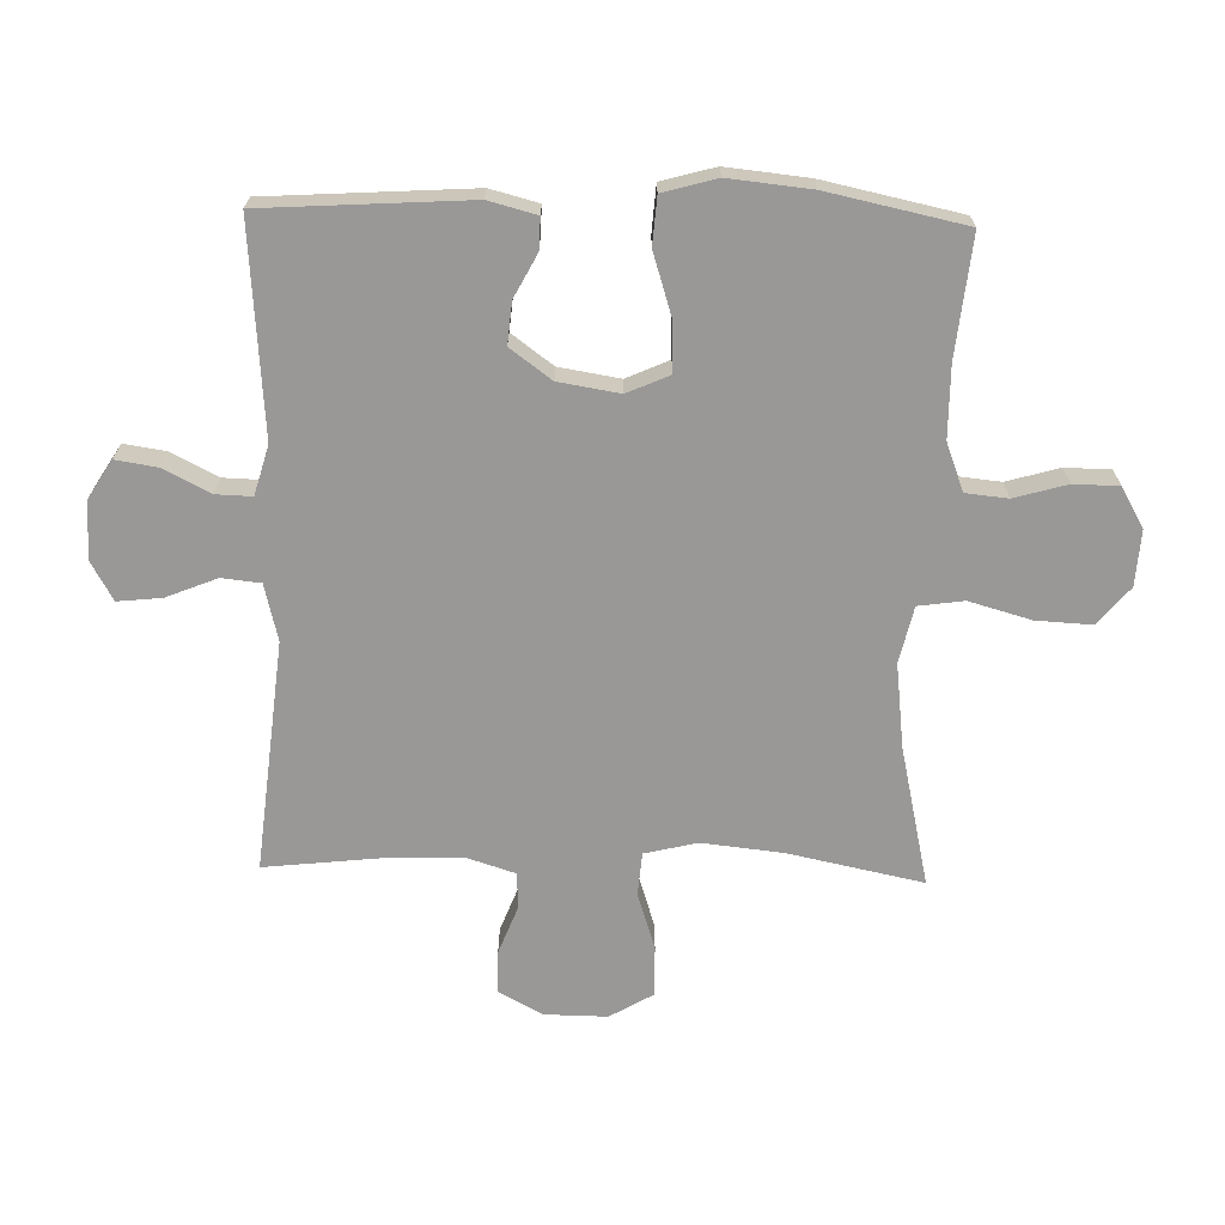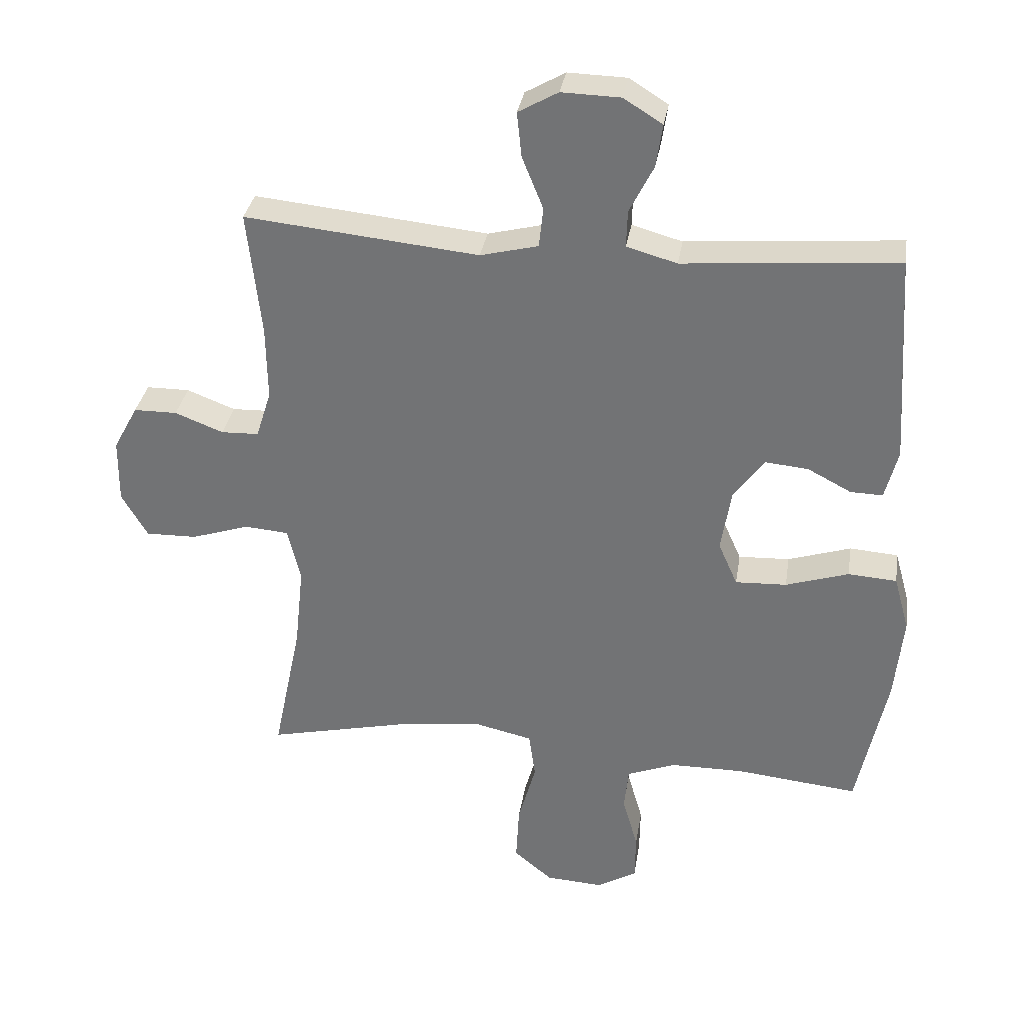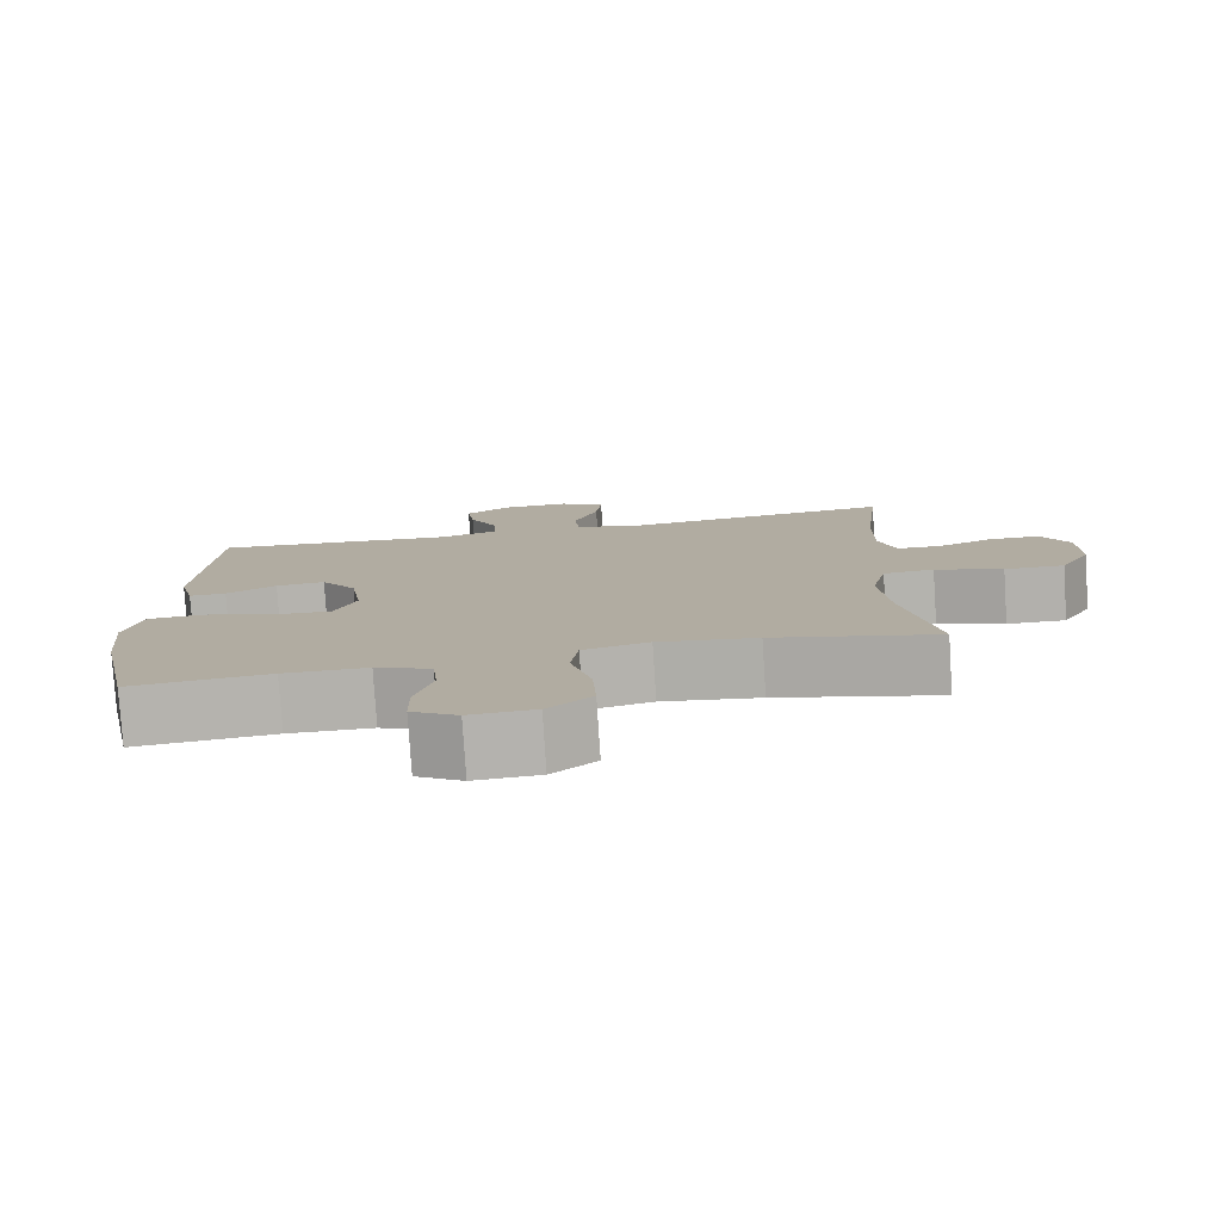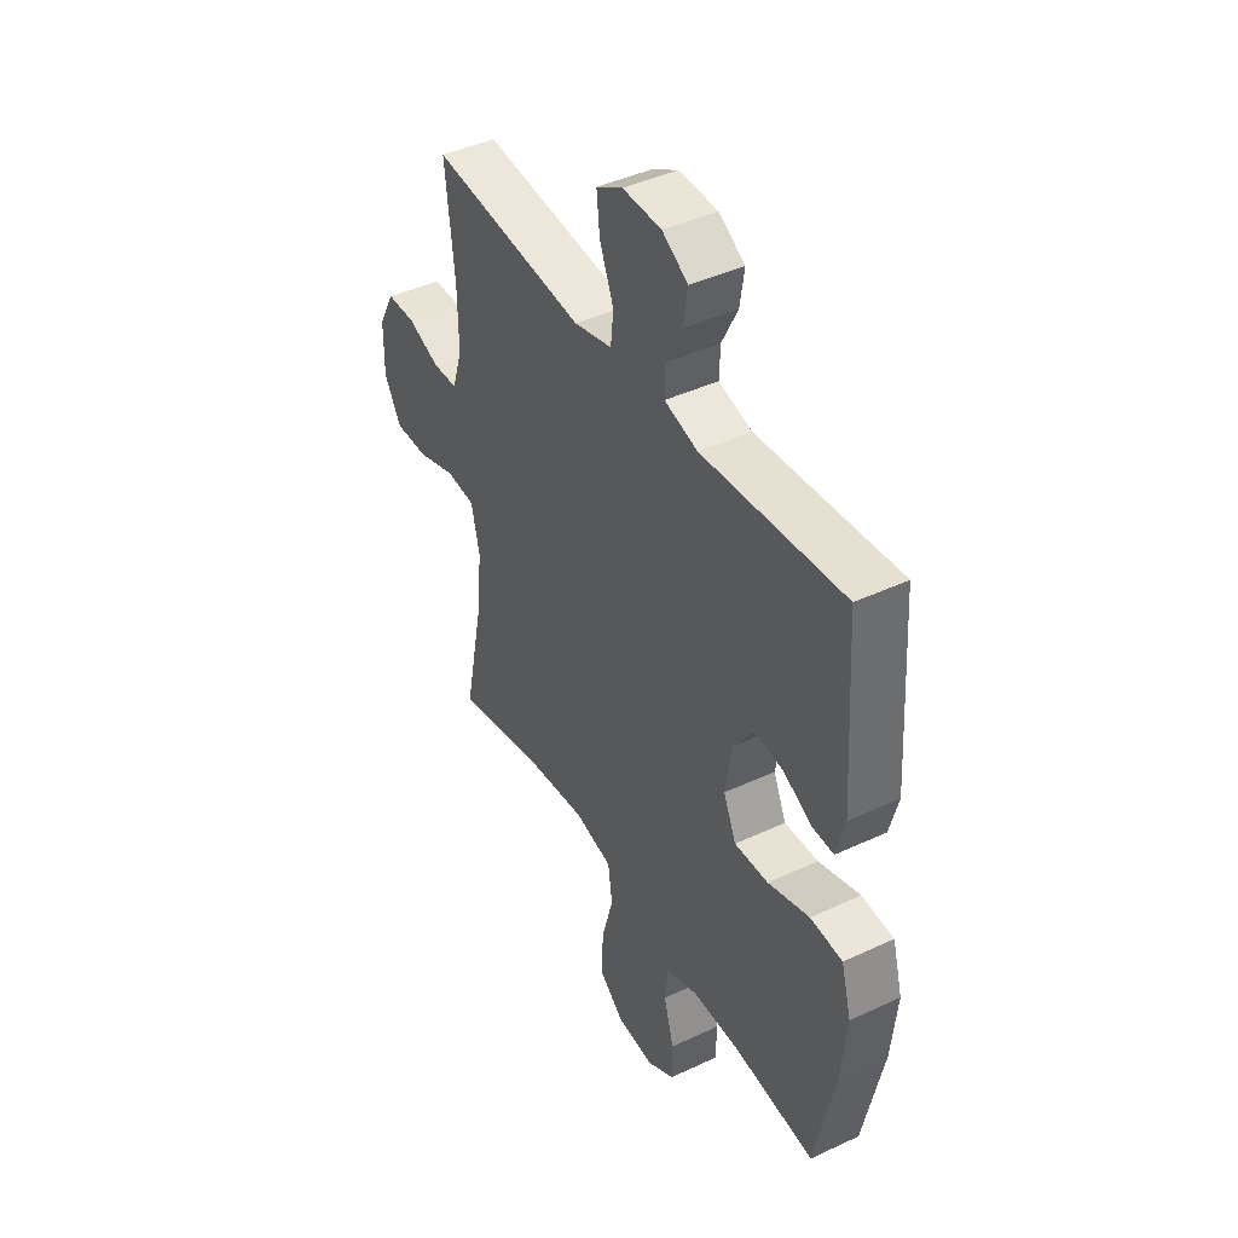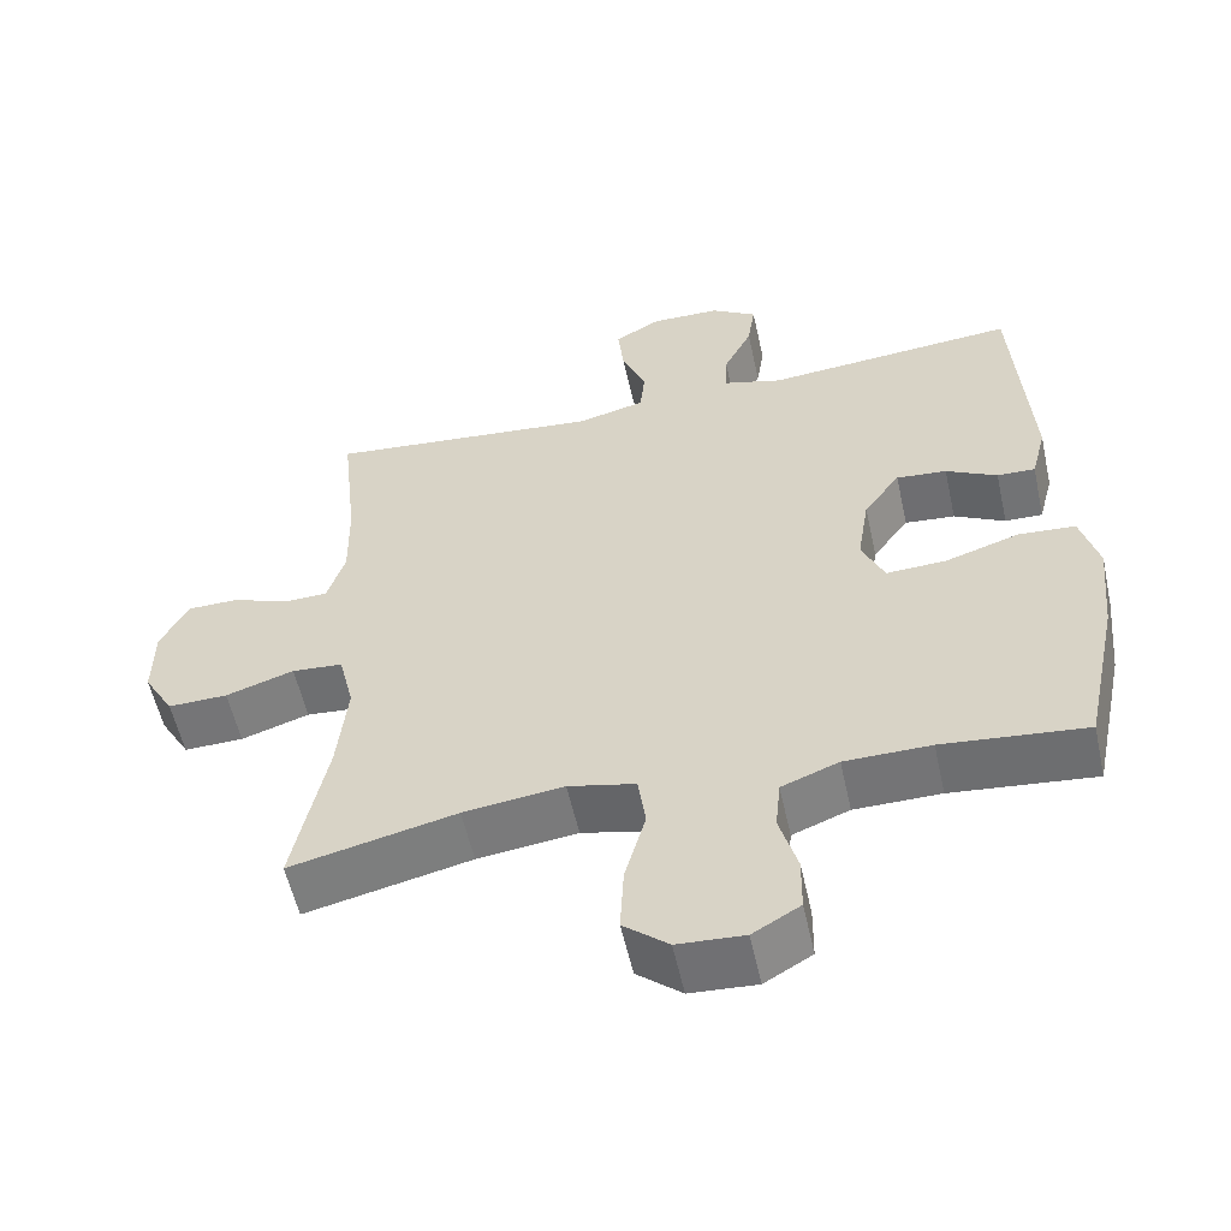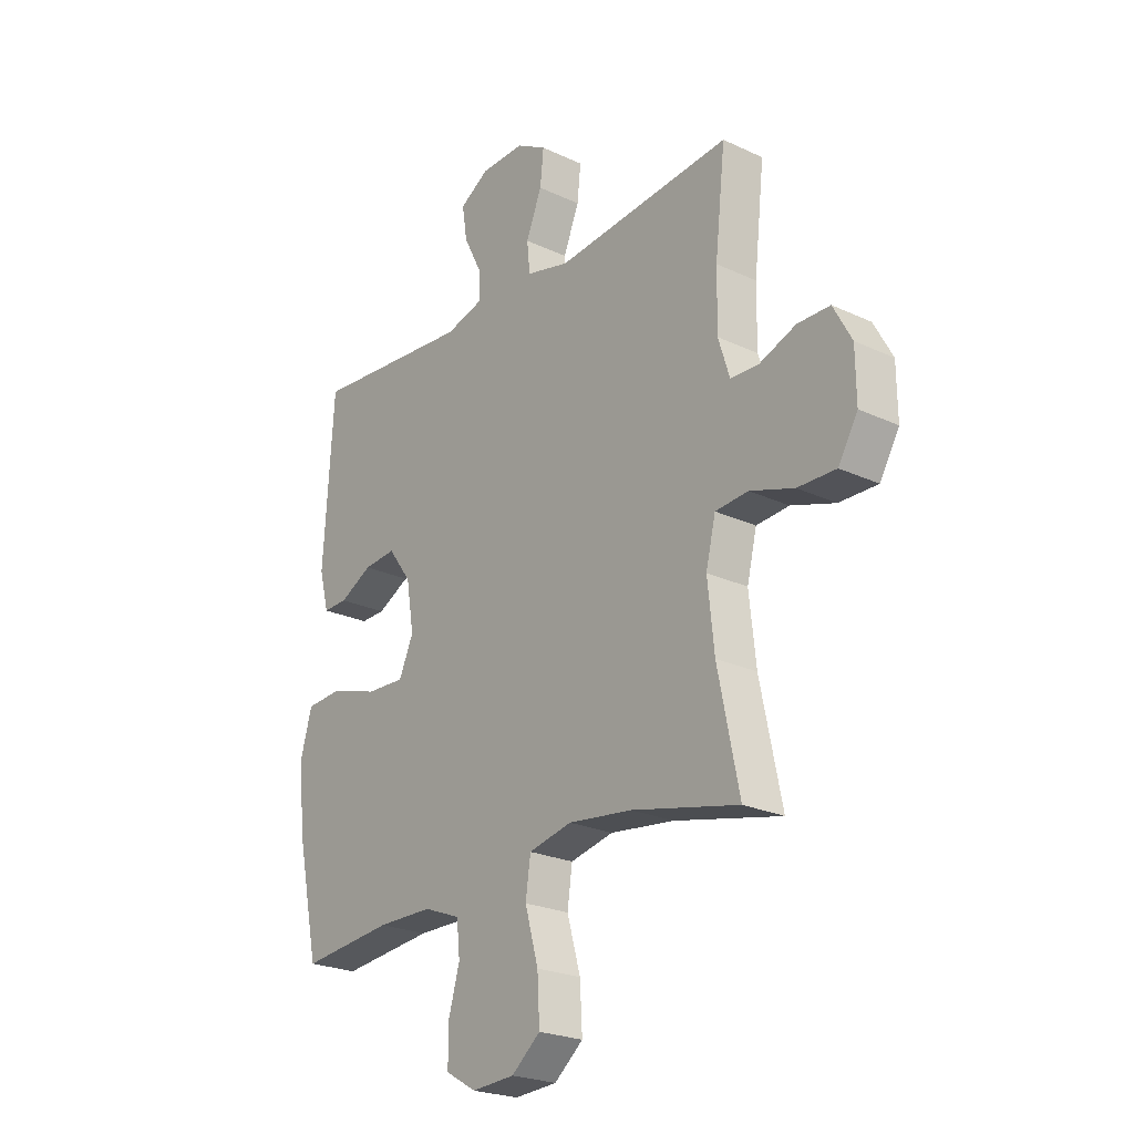
<metadata>
{"format":"obj","ext":"obj","renderer":"f3d","projection":"perspective","resolution":1024,"background":"white","views":[{"elev":-68.7,"azim":88.5,"up":"+Y"},{"elev":32.8,"azim":8.9,"up":"+Z"},{"elev":-79.1,"azim":-176.3,"up":"+Z"},{"elev":42.7,"azim":60.9,"up":"+Z"},{"elev":-56.2,"azim":12.4,"up":"+Z"},{"elev":-23.5,"azim":-128.3,"up":"+Z"}]}
</metadata>
<code>
o path4988
v 0.1861 0.0375 0.4767
v 0.1073 0.0375 0.4989
v 0.109 0.0375 0.5565
v 0.1469 0.0375 0.6313
v 0.1571 0.0375 0.6983
v 0.09616 0.0375 0.7361
v 0.004227 0.0375 0.7385
v -0.05798 0.0375 0.7032
v -0.05063 0.0375 0.633
v -0.01772 0.0375 0.552
v -0.0242 0.0375 0.4896
v -0.1146 0.0375 0.4672
v -0.4806 0.0375 0.5042
v -0.4591 0.0375 0.3089
v -0.4573 0.0375 0.1925
v -0.4811 0.0375 0.1177
v -0.5398 0.0375 0.1159
v -0.6155 0.0375 0.145
v -0.6833 0.0375 0.1446
v -0.7216 0.0375 0.07416
v -0.7227 0.0375 -0.02587
v -0.6823 0.0375 -0.09507
v -0.6023 0.0375 -0.09357
v -0.5109 0.0375 -0.06401
v -0.4427 0.0375 -0.0696
v -0.4224 0.0375 -0.154
v -0.4361 0.0375 -0.2827
v -0.4806 0.0375 -0.4975
v -0.2587 0.0375 -0.4474
v -0.1249 0.0375 -0.4312
v -0.03503 0.0375 -0.4517
v -0.02484 0.0375 -0.5244
v -0.05263 0.0375 -0.6237
v -0.05737 0.0375 -0.7131
v 0.002647 0.0375 -0.7629
v 0.09179 0.0375 -0.7685
v 0.1551 0.0375 -0.7318
v 0.1561 0.0375 -0.6592
v 0.1321 0.0375 -0.5749
v 0.1389 0.0375 -0.5076
v 0.2151 0.0375 -0.4785
v 0.3301 0.0375 -0.4776
v 0.5213 0.0375 -0.4975
v 0.5677 0.0375 -0.2777
v 0.581 0.0375 -0.146
v 0.557 0.0375 -0.05979
v 0.481 0.0375 -0.05446
v 0.3826 0.0375 -0.0857
v 0.3025 0.0375 -0.08923
v 0.2723 0.0375 -0.02178
v 0.288 0.0375 0.07591
v 0.3364 0.0375 0.1421
v 0.4035 0.0375 0.1359
v 0.4716 0.0375 0.1003
v 0.5222 0.0375 0.0989
v 0.5423 0.0375 0.1761
v 0.5213 0.0375 0.5042
v 0.1861 -0.0375 0.4767
v 0.1073 -0.0375 0.4989
v 0.109 -0.0375 0.5565
v 0.1469 -0.0375 0.6313
v 0.1571 -0.0375 0.6983
v 0.09616 -0.0375 0.7361
v 0.004227 -0.0375 0.7385
v -0.05798 -0.0375 0.7032
v -0.05063 -0.0375 0.633
v -0.01772 -0.0375 0.552
v -0.0242 -0.0375 0.4896
v -0.1146 -0.0375 0.4672
v -0.4806 -0.0375 0.5042
v -0.4591 -0.0375 0.3089
v -0.4573 -0.0375 0.1925
v -0.4811 -0.0375 0.1177
v -0.5398 -0.0375 0.1159
v -0.6155 -0.0375 0.145
v -0.6833 -0.0375 0.1446
v -0.7216 -0.0375 0.07416
v -0.7227 -0.0375 -0.02587
v -0.6823 -0.0375 -0.09507
v -0.6023 -0.0375 -0.09357
v -0.5109 -0.0375 -0.06401
v -0.4427 -0.0375 -0.0696
v -0.4224 -0.0375 -0.154
v -0.4361 -0.0375 -0.2827
v -0.4806 -0.0375 -0.4975
v -0.2587 -0.0375 -0.4474
v -0.1249 -0.0375 -0.4312
v -0.03503 -0.0375 -0.4517
v -0.02484 -0.0375 -0.5244
v -0.05263 -0.0375 -0.6237
v -0.05737 -0.0375 -0.7131
v 0.002647 -0.0375 -0.7629
v 0.09179 -0.0375 -0.7685
v 0.1551 -0.0375 -0.7318
v 0.1561 -0.0375 -0.6592
v 0.1321 -0.0375 -0.5749
v 0.1389 -0.0375 -0.5076
v 0.2151 -0.0375 -0.4785
v 0.3301 -0.0375 -0.4776
v 0.5213 -0.0375 -0.4975
v 0.5677 -0.0375 -0.2777
v 0.581 -0.0375 -0.146
v 0.557 -0.0375 -0.05979
v 0.481 -0.0375 -0.05446
v 0.3826 -0.0375 -0.0857
v 0.3025 -0.0375 -0.08923
v 0.2723 -0.0375 -0.02178
v 0.288 -0.0375 0.07591
v 0.3364 -0.0375 0.1421
v 0.4035 -0.0375 0.1359
v 0.4716 -0.0375 0.1003
v 0.5222 -0.0375 0.0989
v 0.5423 -0.0375 0.1761
v 0.5213 -0.0375 0.5042
v 0.09616 0.0375 0.7361
v 0.004227 0.0375 0.7385
v -0.05798 0.0375 0.7032
v -0.05798 0.0375 0.7032
v 0.1571 0.0375 0.6983
v 0.1571 0.0375 0.6983
v -0.05063 0.0375 0.633
v 0.1469 0.0375 0.6313
v -0.01772 0.0375 0.552
v 0.109 0.0375 0.5565
v 0.1073 0.0375 0.4989
v 0.1073 0.0375 0.4989
v -0.0242 0.0375 0.4896
v -0.0242 0.0375 0.4896
v 0.1861 0.0375 0.4767
v -0.1146 0.0375 0.4672
v 0.5213 0.0375 0.5042
v 0.5213 0.0375 0.5042
v -0.4806 0.0375 0.5042
v -0.4806 0.0375 0.5042
v -0.4591 0.0375 0.3089
v -0.4573 0.0375 0.1925
v 0.5423 0.0375 0.1761
v -0.4811 0.0375 0.1177
v -0.4811 0.0375 0.1177
v 0.5222 0.0375 0.0989
v 0.5222 0.0375 0.0989
v 0.3364 0.0375 0.1421
v 0.4035 0.0375 0.1359
v -0.5398 0.0375 0.1159
v -0.6155 0.0375 0.145
v -0.6833 0.0375 0.1446
v -0.6833 0.0375 0.1446
v -0.7216 0.0375 0.07416
v 0.288 0.0375 0.07591
v 0.4716 0.0375 0.1003
v 0.2723 0.0375 -0.02178
v -0.7227 0.0375 -0.02587
v 0.3025 0.0375 -0.08923
v 0.3025 0.0375 -0.08923
v -0.6823 0.0375 -0.09507
v -0.6823 0.0375 -0.09507
v 0.557 0.0375 -0.05979
v 0.557 0.0375 -0.05979
v 0.481 0.0375 -0.05446
v 0.3826 0.0375 -0.0857
v 0.581 0.0375 -0.146
v -0.5109 0.0375 -0.06401
v -0.4427 0.0375 -0.0696
v -0.4427 0.0375 -0.0696
v -0.6023 0.0375 -0.09357
v -0.4224 0.0375 -0.154
v 0.5677 0.0375 -0.2777
v -0.4361 0.0375 -0.2827
v 0.5213 0.0375 -0.4975
v 0.5213 0.0375 -0.4975
v 0.3301 0.0375 -0.4776
v -0.1249 0.0375 -0.4312
v -0.03503 0.0375 -0.4517
v -0.03503 0.0375 -0.4517
v -0.2587 0.0375 -0.4474
v 0.2151 0.0375 -0.4785
v -0.02484 0.0375 -0.5244
v -0.4806 0.0375 -0.4975
v -0.4806 0.0375 -0.4975
v 0.1389 0.0375 -0.5076
v 0.1389 0.0375 -0.5076
v 0.1321 0.0375 -0.5749
v -0.05263 0.0375 -0.6237
v 0.1561 0.0375 -0.6592
v -0.05737 0.0375 -0.7131
v 0.1551 0.0375 -0.7318
v 0.002647 0.0375 -0.7629
v 0.09179 0.0375 -0.7685
v 0.09616 -0.0375 0.7361
v 0.004227 -0.0375 0.7385
v -0.05798 -0.0375 0.7032
v -0.05798 -0.0375 0.7032
v 0.1571 -0.0375 0.6983
v 0.1571 -0.0375 0.6983
v -0.05063 -0.0375 0.633
v 0.1469 -0.0375 0.6313
v -0.01772 -0.0375 0.552
v 0.109 -0.0375 0.5565
v 0.1073 -0.0375 0.4989
v 0.1073 -0.0375 0.4989
v -0.0242 -0.0375 0.4896
v -0.0242 -0.0375 0.4896
v 0.1861 -0.0375 0.4767
v -0.1146 -0.0375 0.4672
v 0.5213 -0.0375 0.5042
v 0.5213 -0.0375 0.5042
v -0.4806 -0.0375 0.5042
v -0.4806 -0.0375 0.5042
v -0.4591 -0.0375 0.3089
v -0.4573 -0.0375 0.1925
v 0.5423 -0.0375 0.1761
v -0.4811 -0.0375 0.1177
v -0.4811 -0.0375 0.1177
v 0.5222 -0.0375 0.0989
v 0.5222 -0.0375 0.0989
v 0.3364 -0.0375 0.1421
v 0.4035 -0.0375 0.1359
v -0.5398 -0.0375 0.1159
v -0.6155 -0.0375 0.145
v -0.6833 -0.0375 0.1446
v -0.6833 -0.0375 0.1446
v -0.7216 -0.0375 0.07416
v 0.288 -0.0375 0.07591
v 0.4716 -0.0375 0.1003
v 0.2723 -0.0375 -0.02178
v -0.7227 -0.0375 -0.02587
v 0.3025 -0.0375 -0.08923
v 0.3025 -0.0375 -0.08923
v -0.6823 -0.0375 -0.09507
v -0.6823 -0.0375 -0.09507
v 0.557 -0.0375 -0.05979
v 0.557 -0.0375 -0.05979
v 0.481 -0.0375 -0.05446
v 0.3826 -0.0375 -0.0857
v 0.581 -0.0375 -0.146
v -0.5109 -0.0375 -0.06401
v -0.4427 -0.0375 -0.0696
v -0.4427 -0.0375 -0.0696
v -0.6023 -0.0375 -0.09357
v -0.4224 -0.0375 -0.154
v 0.5677 -0.0375 -0.2777
v -0.4361 -0.0375 -0.2827
v 0.5213 -0.0375 -0.4975
v 0.5213 -0.0375 -0.4975
v 0.3301 -0.0375 -0.4776
v -0.1249 -0.0375 -0.4312
v -0.03503 -0.0375 -0.4517
v -0.03503 -0.0375 -0.4517
v -0.2587 -0.0375 -0.4474
v 0.2151 -0.0375 -0.4785
v -0.02484 -0.0375 -0.5244
v -0.4806 -0.0375 -0.4975
v -0.4806 -0.0375 -0.4975
v 0.1389 -0.0375 -0.5076
v 0.1389 -0.0375 -0.5076
v 0.1321 -0.0375 -0.5749
v -0.05263 -0.0375 -0.6237
v 0.1561 -0.0375 -0.6592
v -0.05737 -0.0375 -0.7131
v 0.1551 -0.0375 -0.7318
v 0.002647 -0.0375 -0.7629
v 0.09179 -0.0375 -0.7685
f 229 239 226
f 227 245 234
f 201 223 199
f 218 236 212
f 242 249 240
f 245 227 250
f 240 246 225
f 247 250 227
f 222 239 218
f 209 210 204
f 211 224 214
f 195 190 191
f 233 235 231
f 257 256 251
f 237 212 236
f 209 204 207
f 220 222 219
f 235 234 241
f 189 196 193
f 223 203 199
f 211 217 224
f 198 196 195
f 210 223 204
f 226 239 222
f 197 198 195
f 212 237 210
f 197 199 198
f 234 235 233
f 258 262 260
f 204 223 201
f 257 258 256
f 257 261 258
f 216 217 205
f 247 254 250
f 225 247 227
f 251 254 247
f 246 247 225
f 241 245 243
f 201 199 197
f 241 234 245
f 210 225 223
f 249 242 252
f 236 218 239
f 240 249 246
f 205 217 211
f 223 216 203
f 251 256 254
f 237 225 210
f 195 189 190
f 240 225 237
f 262 258 261
f 219 222 218
f 259 261 257
f 189 195 196
f 203 216 205
f 6 7 64 63
f 7 118 192 64
f 120 6 63 194
f 8 9 66 65
f 4 5 62 61
f 9 10 67 66
f 3 4 61 60
f 126 3 60 200
f 10 128 202 67
f 1 2 59 58
f 11 12 69 68
f 132 1 58 206
f 12 134 208 69
f 13 14 71 70
f 14 15 72 71
f 56 57 114 113
f 15 139 213 72
f 141 56 113 215
f 52 53 110 109
f 17 18 75 74
f 18 147 221 75
f 19 20 77 76
f 51 52 109 108
f 54 55 112 111
f 53 54 111 110
f 16 17 74 73
f 50 51 108 107
f 20 21 78 77
f 154 50 107 228
f 21 156 230 78
f 158 47 104 232
f 47 48 105 104
f 45 46 103 102
f 24 164 238 81
f 23 24 81 80
f 22 23 80 79
f 25 26 83 82
f 48 49 106 105
f 44 45 102 101
f 26 27 84 83
f 170 44 101 244
f 42 43 100 99
f 30 174 248 87
f 29 30 87 86
f 41 42 99 98
f 31 32 89 88
f 179 29 86 253
f 27 28 85 84
f 181 41 98 255
f 39 40 97 96
f 32 33 90 89
f 38 39 96 95
f 33 34 91 90
f 37 38 95 94
f 34 35 92 91
f 36 37 94 93
f 35 36 93 92
f 155 152 165
f 153 160 171
f 127 125 149
f 144 138 162
f 168 166 175
f 171 176 153
f 166 151 172
f 173 153 176
f 148 144 165
f 135 130 136
f 137 140 150
f 121 117 116
f 159 157 161
f 183 177 182
f 163 162 138
f 135 133 130
f 146 145 148
f 161 167 160
f 115 119 122
f 149 125 129
f 137 150 143
f 124 121 122
f 136 130 149
f 152 148 165
f 123 121 124
f 138 136 163
f 123 124 125
f 160 159 161
f 184 186 188
f 130 127 149
f 183 182 184
f 183 184 187
f 142 131 143
f 173 176 180
f 151 153 173
f 177 173 180
f 172 151 173
f 167 169 171
f 127 123 125
f 167 171 160
f 136 149 151
f 175 178 168
f 162 165 144
f 166 172 175
f 131 137 143
f 149 129 142
f 177 180 182
f 163 136 151
f 121 116 115
f 166 163 151
f 188 187 184
f 145 144 148
f 185 183 187
f 115 122 121
f 129 131 142

</code>
